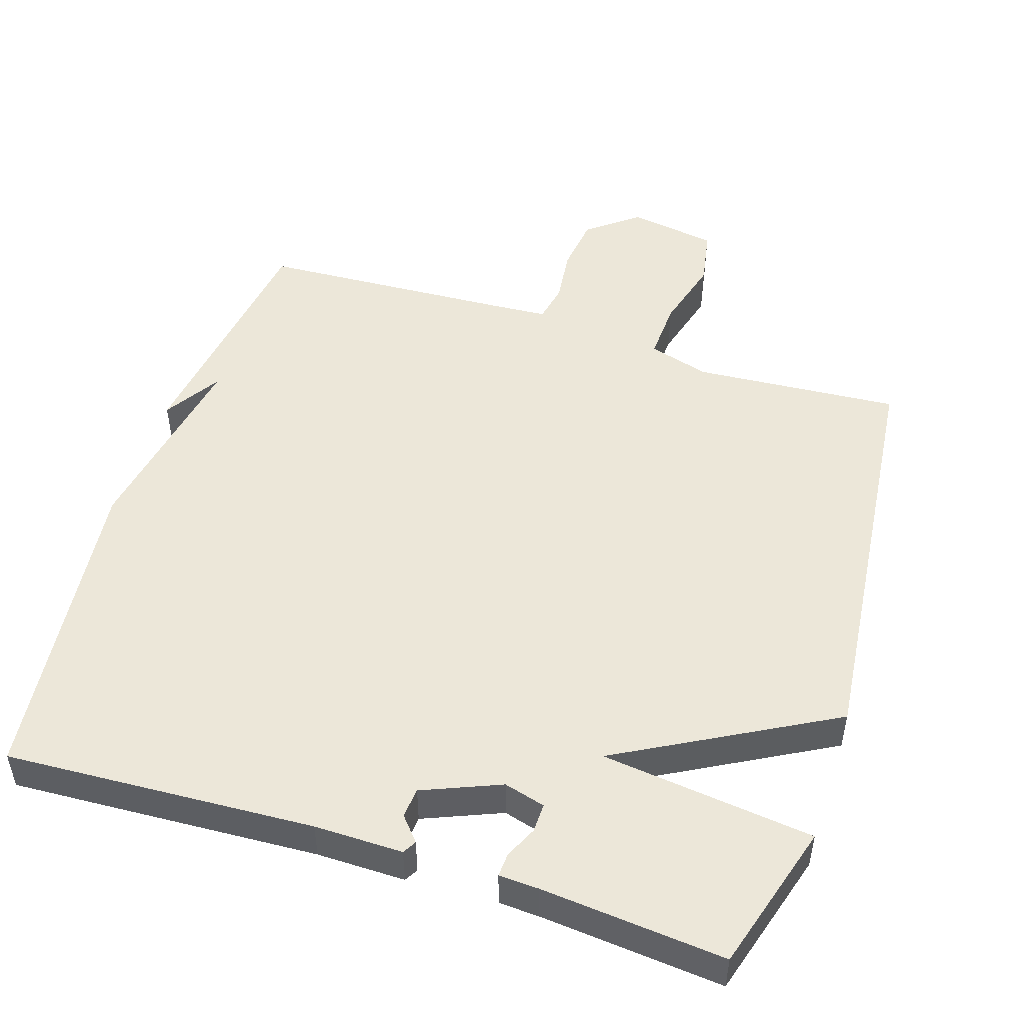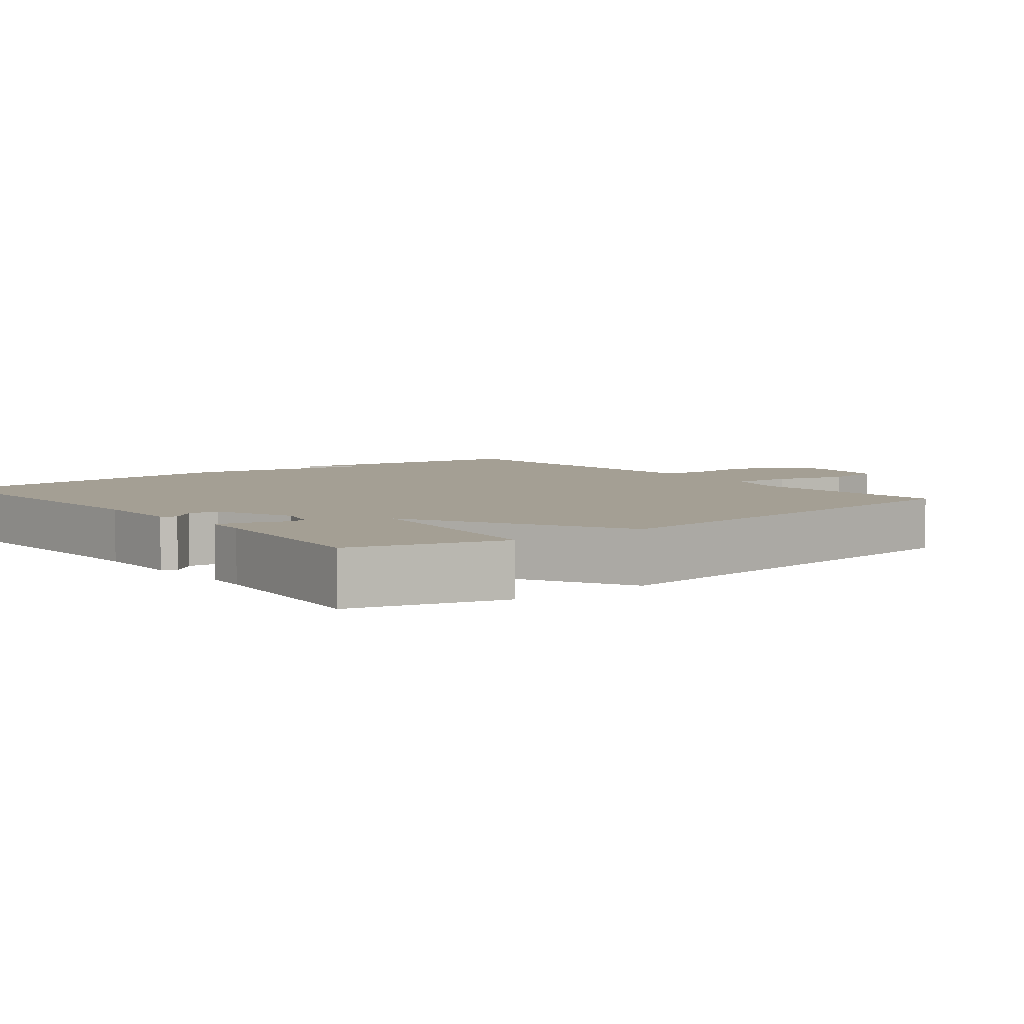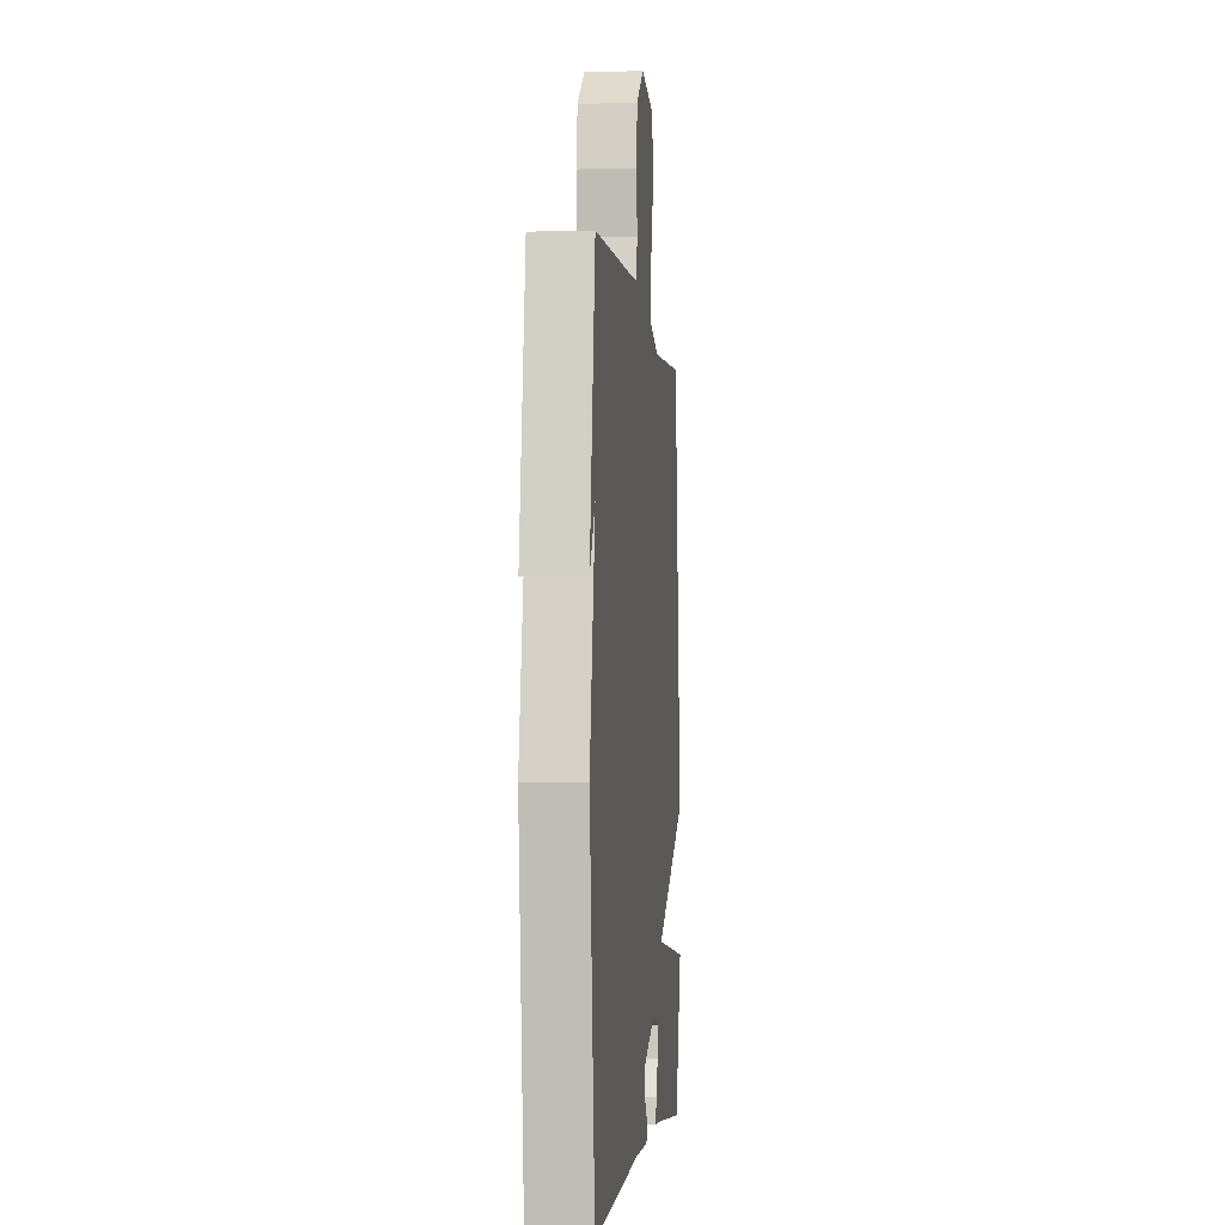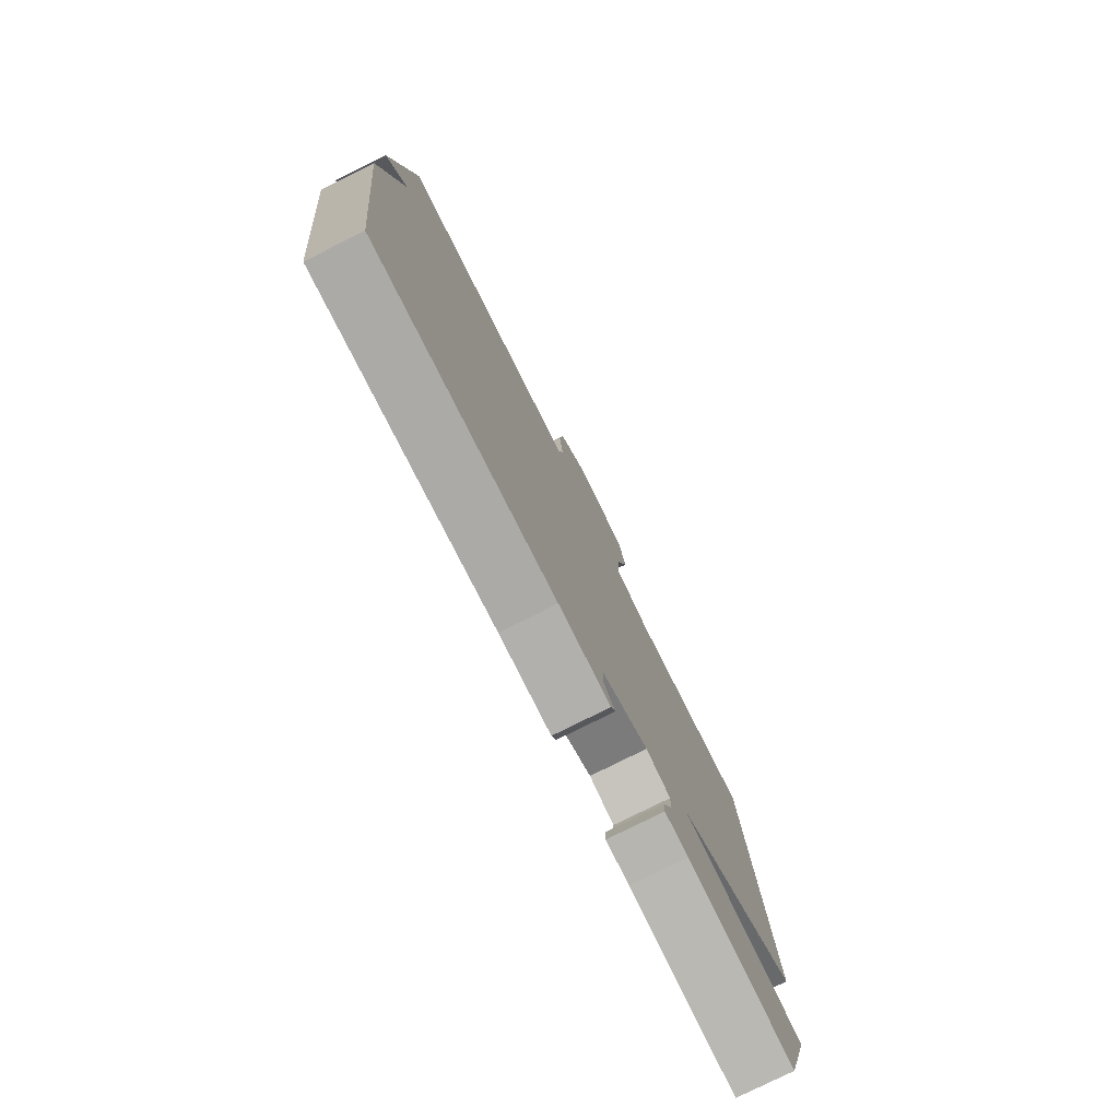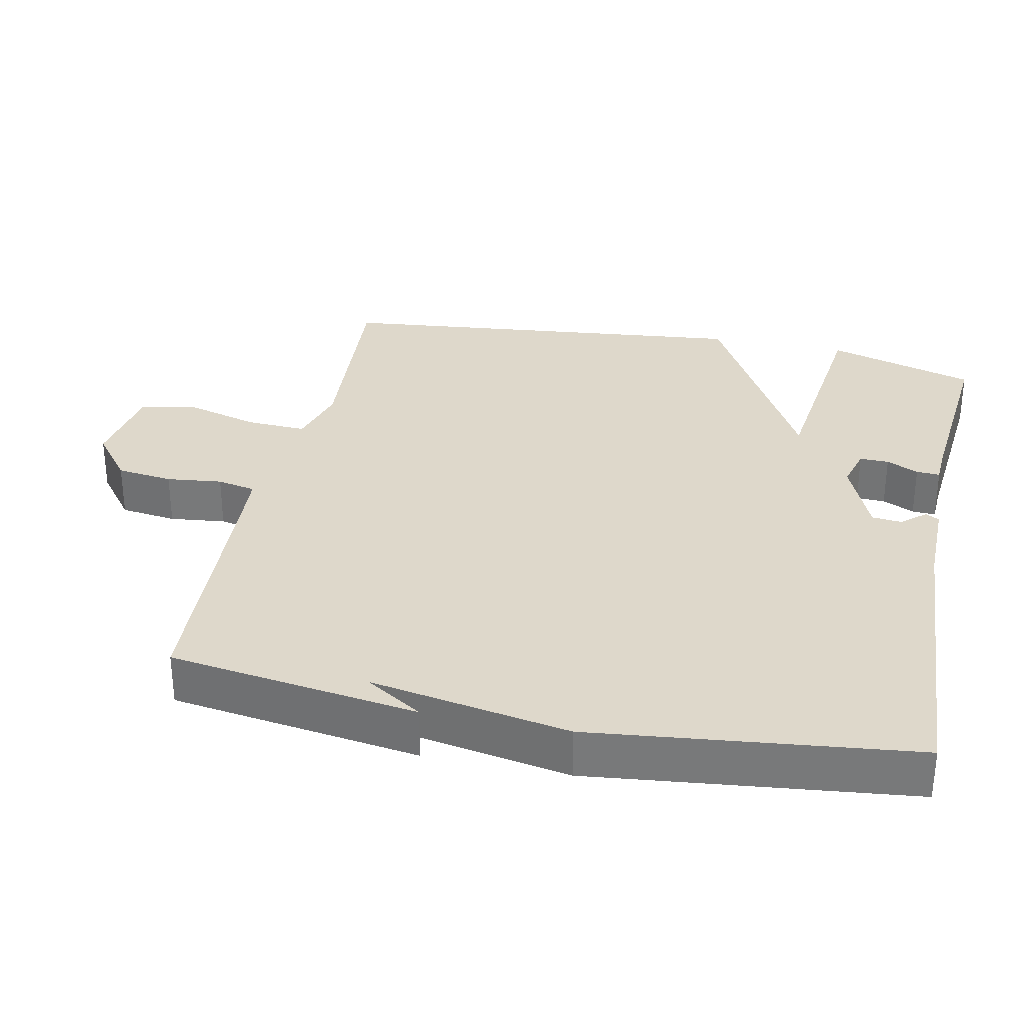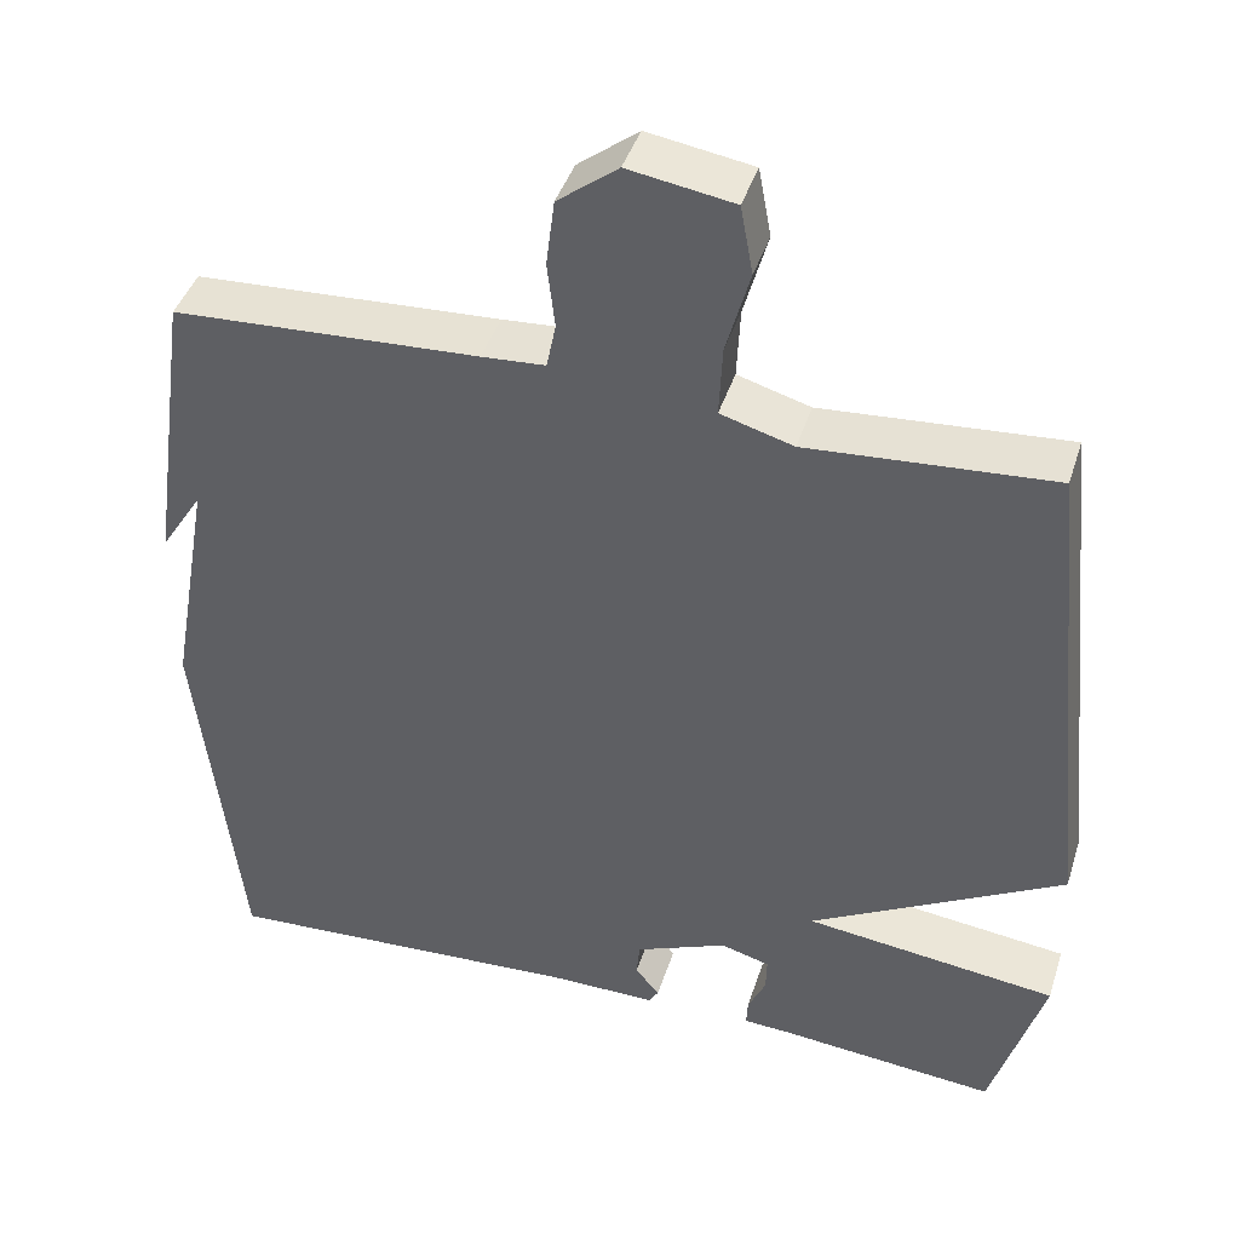
<metadata>
{"format":"obj","ext":"obj","renderer":"f3d","projection":"perspective","resolution":1024,"background":"white","views":[{"elev":49.8,"azim":-162.2,"up":"+Y"},{"elev":5.5,"azim":-128.4,"up":"+Y"},{"elev":-3.1,"azim":95.9,"up":"+Z"},{"elev":-78.4,"azim":116.5,"up":"+Z"},{"elev":31.6,"azim":101.8,"up":"+Y"},{"elev":42.5,"azim":-162.8,"up":"+Z"}]}
</metadata>
<code>
v -0.5 0.07 0.5
v -0.211 0.07 0.479
v -0.125 0.07 0.504
v -0.129 0.07 0.588
v -0.157 0.07 0.689
v -0.142 0.07 0.77
v -0.018 0.07 0.79
v 0.053 0.07 0.735
v 0.063 0.07 0.656
v 0.054 0.07 0.578
v 0.065 0.07 0.524
v 0.14 0.07 0.519
v 0.5 0.07 0.5
v 0.55 0.07 0.15
v 0.5 0.07 0.229
v 0.55 0.07 -0.05
v 0.5 0.07 -0.5
v 0.067 0.07 -0.477
v -0.057 0.07 -0.478
v -0.068 0.07 -0.459
v -0.039 0.07 -0.425
v -0.043 0.07 -0.383
v -0.152 0.07 -0.338
v -0.21 0.07 -0.354
v -0.209 0.07 -0.395
v -0.188 0.07 -0.44
v -0.186 0.07 -0.473
v -0.242 0.07 -0.476
v -0.5 0.07 -0.5
v -0.562 0.07 -0.291
v -0.263 0.07 -0.255
v -0.562 0.07 -0.091
v -0.5 0 0.5
v -0.211 0 0.479
v -0.125 0 0.504
v -0.129 0 0.588
v -0.157 0 0.689
v -0.142 0 0.77
v -0.018 0 0.79
v 0.053 0 0.735
v 0.063 0 0.656
v 0.054 0 0.578
v 0.065 0 0.524
v 0.14 0 0.519
v 0.5 0 0.5
v 0.55 0 0.15
v 0.5 0 0.229
v 0.55 0 -0.05
v 0.5 0 -0.5
v 0.067 0 -0.477
v -0.057 0 -0.478
v -0.068 0 -0.459
v -0.039 0 -0.425
v -0.043 0 -0.383
v -0.152 0 -0.338
v -0.21 0 -0.354
v -0.209 0 -0.395
v -0.188 0 -0.44
v -0.186 0 -0.473
v -0.242 0 -0.476
v -0.5 0 -0.5
v -0.562 0 -0.291
v -0.263 0 -0.255
v -0.562 0 -0.091
f 31 32 1 2
f 28 29 30 31
f 28 31 2 3
f 25 26 27 28
f 24 25 28
f 24 28 3
f 23 24 3
f 22 23 3
f 21 22 3 4
f 18 19 20 21
f 18 21 4
f 17 18 4
f 16 17 4
f 15 16 4
f 13 14 15
f 12 13 15
f 11 12 15
f 11 15 4
f 5 6 7
f 4 5 7
f 11 4 7
f 10 11 7
f 7 8 9 10
f 34 33 64 63
f 63 62 61 60
f 35 34 63 60
f 60 59 58 57
f 60 57 56
f 35 60 56
f 35 56 55
f 35 55 54
f 36 35 54 53
f 53 52 51 50
f 36 53 50
f 36 50 49
f 36 49 48
f 36 48 47
f 47 46 45
f 47 45 44
f 47 44 43
f 36 47 43
f 39 38 37
f 39 37 36
f 39 36 43
f 39 43 42
f 42 41 40 39
f 1 33 34 2
f 2 34 35 3
f 3 35 36 4
f 4 36 37 5
f 5 37 38 6
f 6 38 39 7
f 7 39 40 8
f 8 40 41 9
f 9 41 42 10
f 10 42 43 11
f 11 43 44 12
f 12 44 45 13
f 13 45 46 14
f 14 46 47 15
f 15 47 48 16
f 16 48 49 17
f 17 49 50 18
f 18 50 51 19
f 19 51 52 20
f 20 52 53 21
f 21 53 54 22
f 22 54 55 23
f 23 55 56 24
f 24 56 57 25
f 25 57 58 26
f 26 58 59 27
f 27 59 60 28
f 28 60 61 29
f 29 61 62 30
f 30 62 63 31
f 31 63 64 32
f 32 64 33 1

</code>
